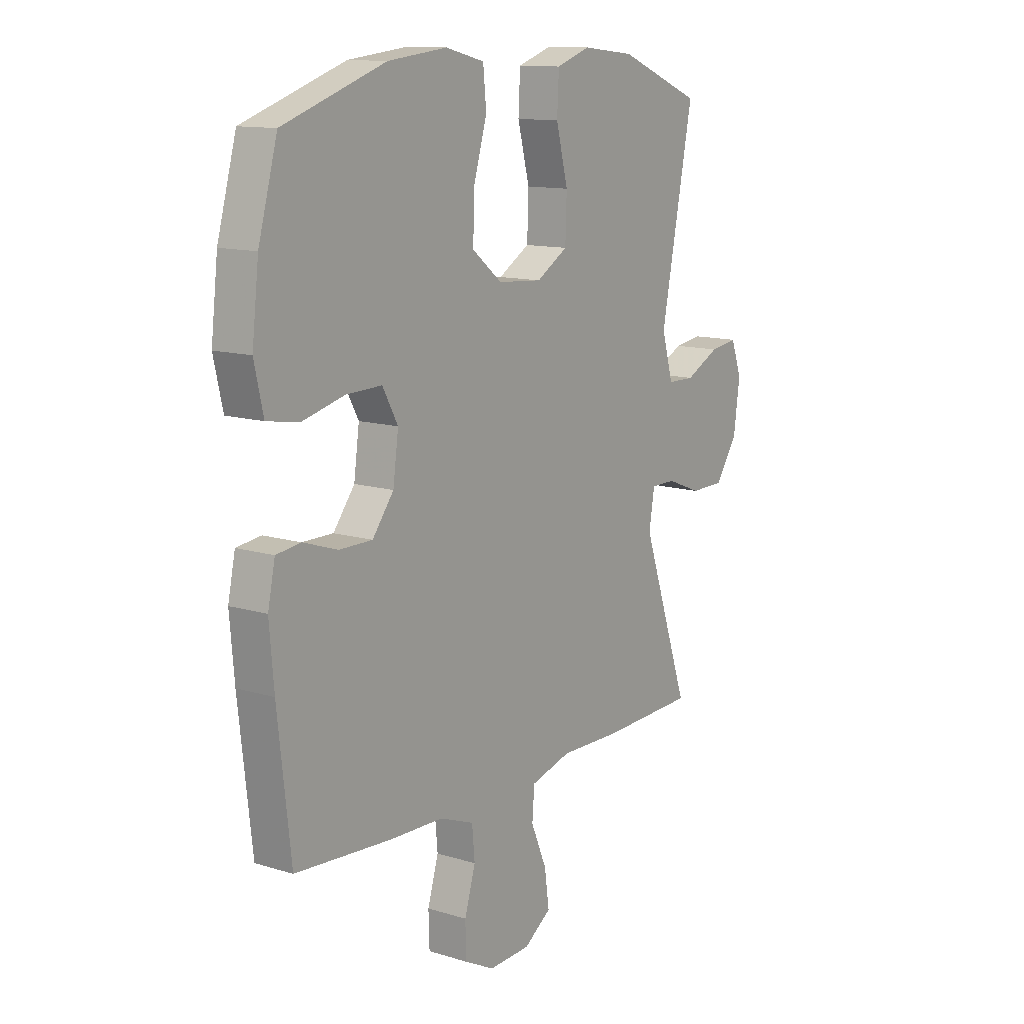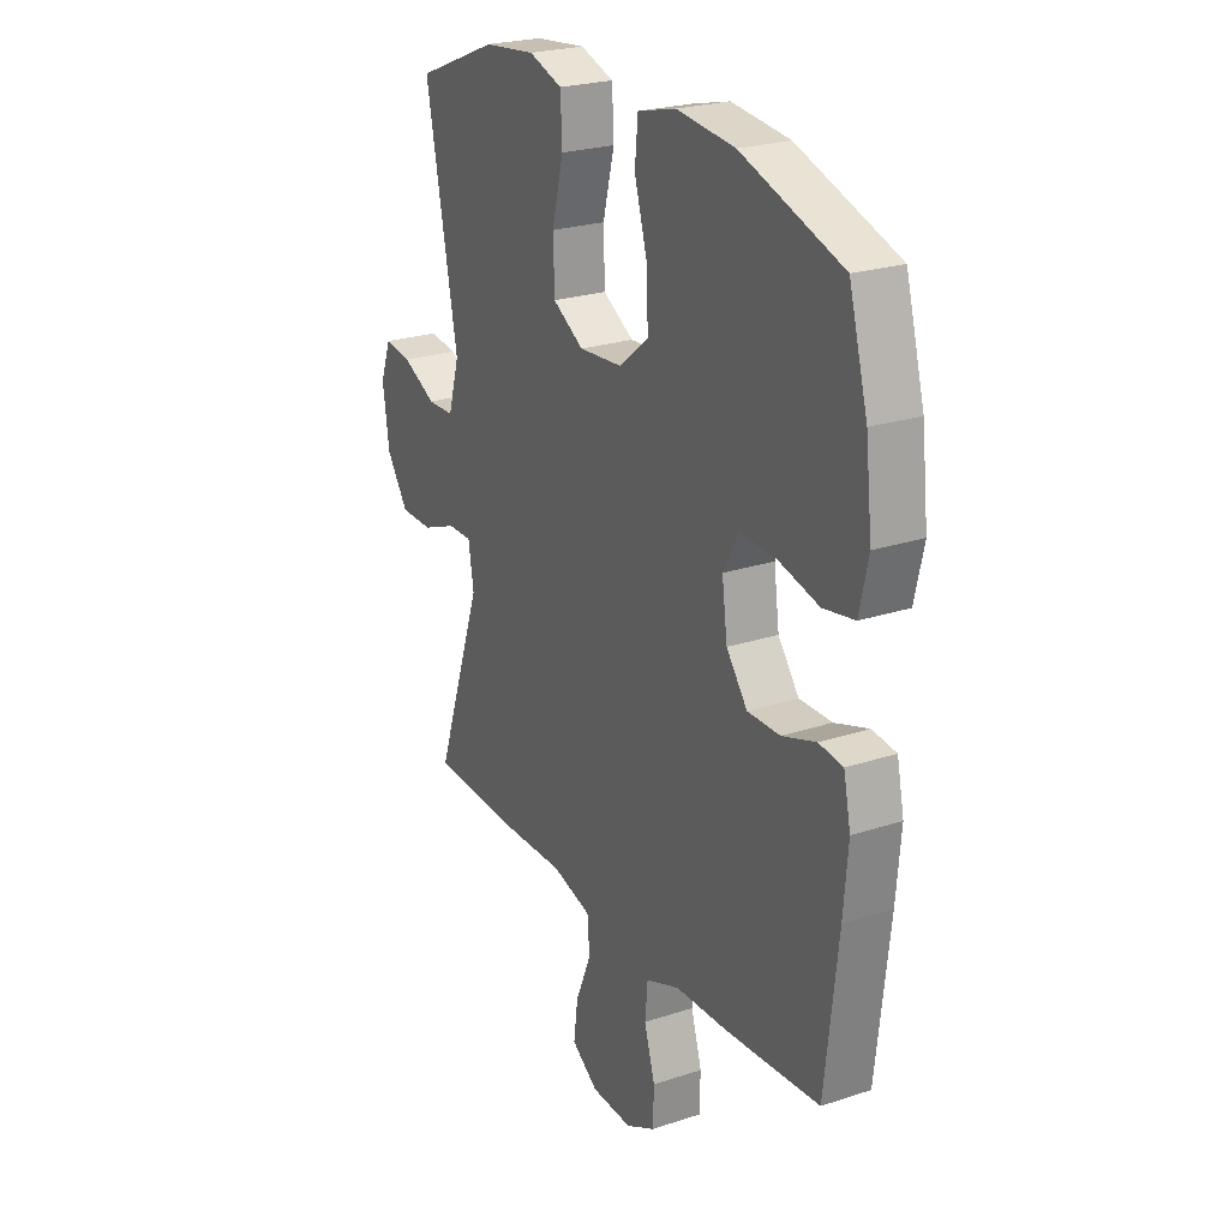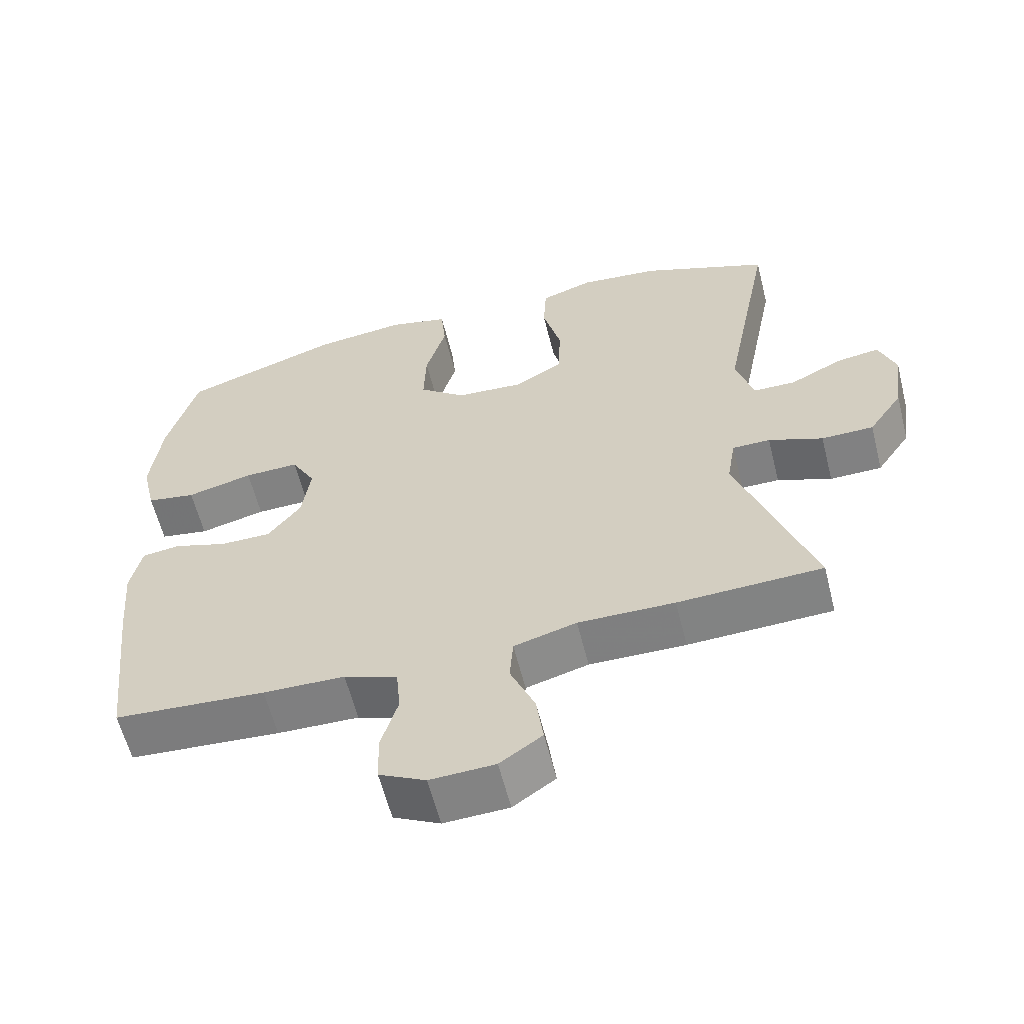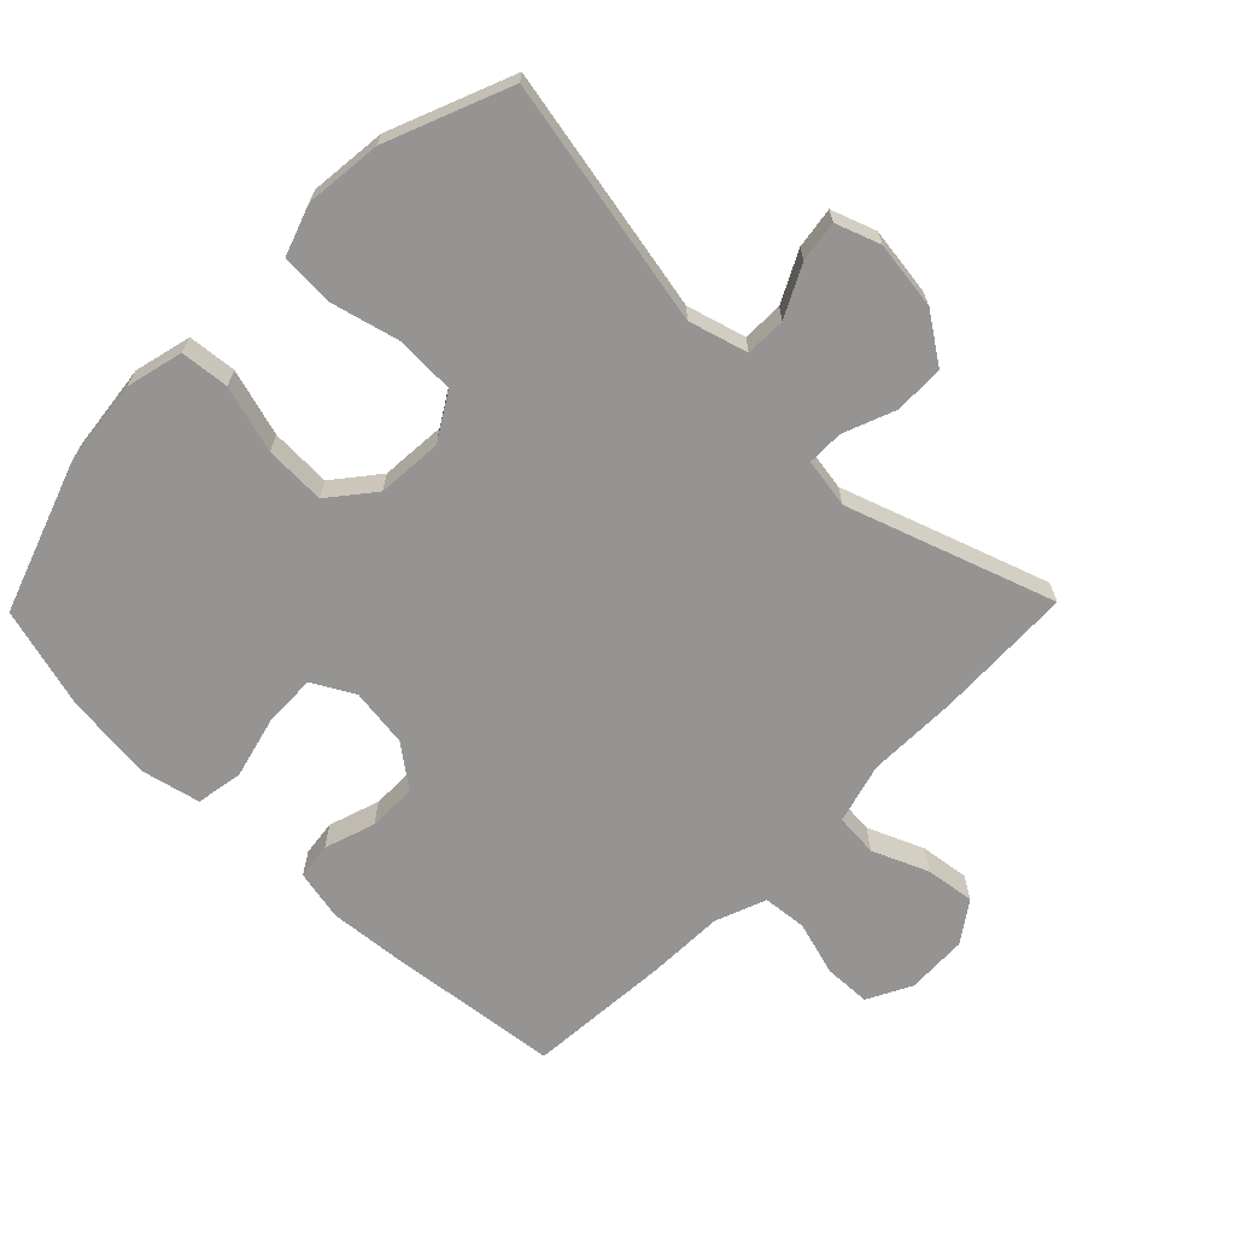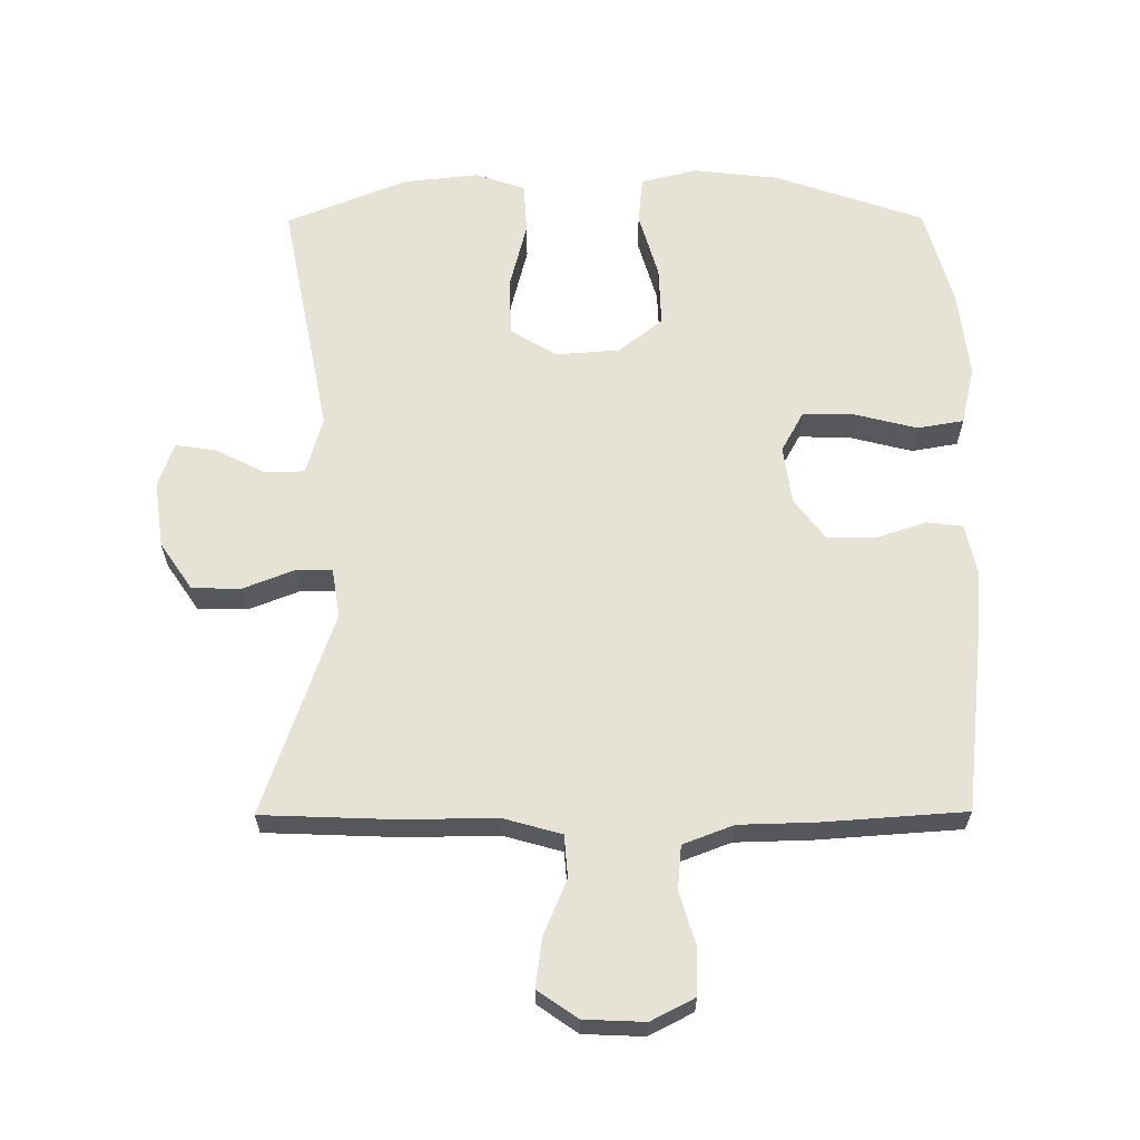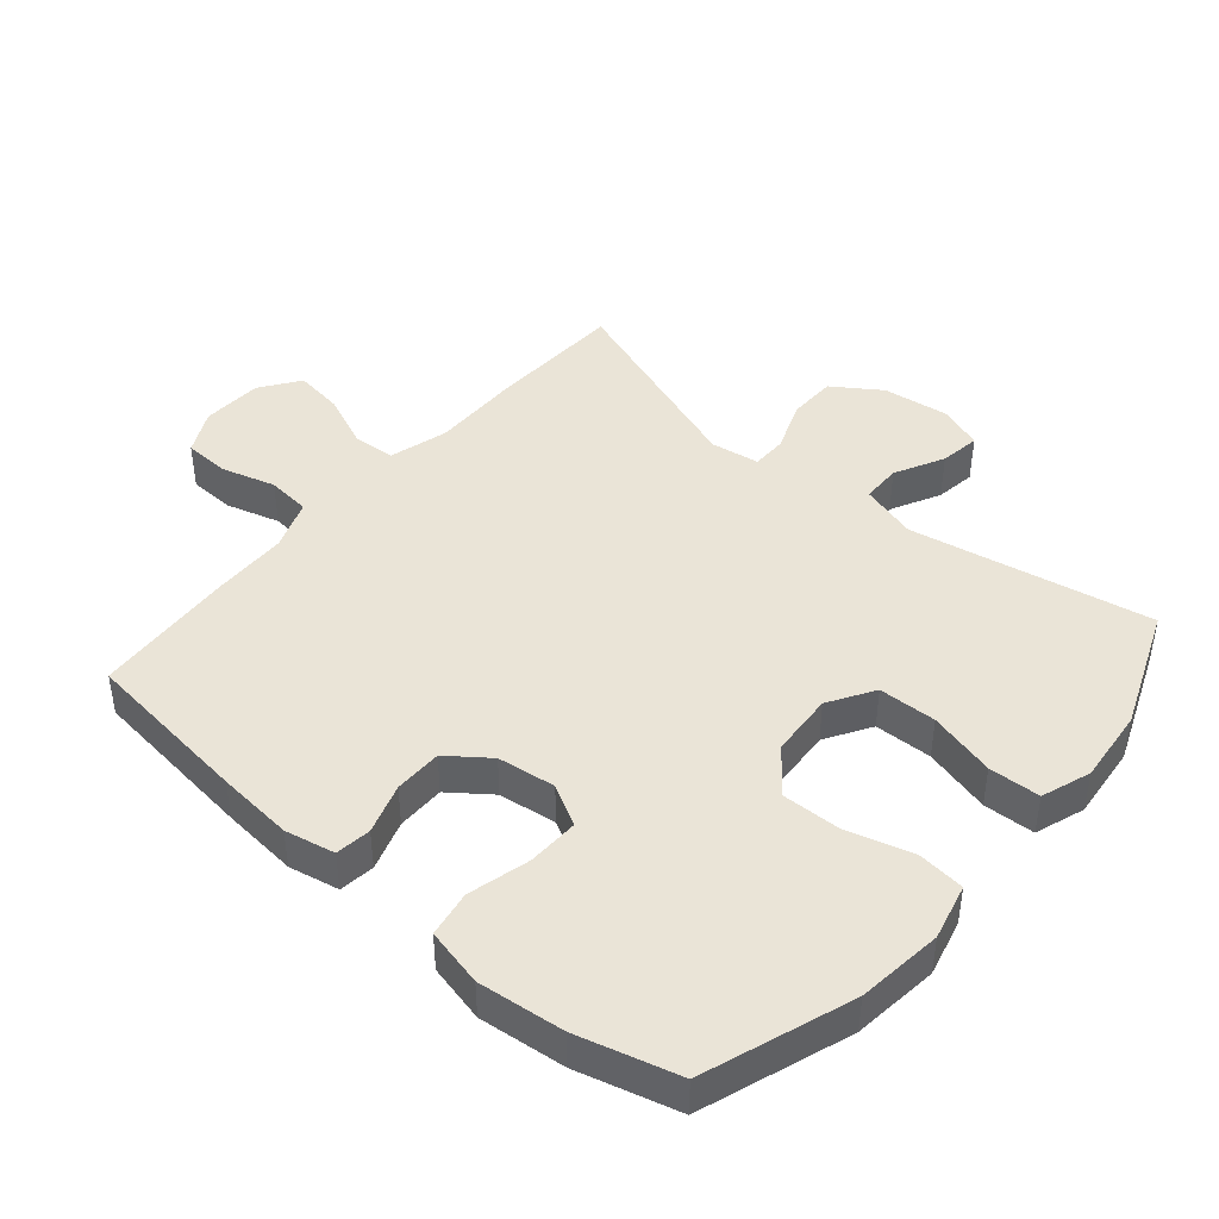
<metadata>
{"format":"obj","ext":"obj","renderer":"f3d","projection":"perspective","resolution":1024,"background":"white","views":[{"elev":12.5,"azim":-54.4,"up":"+Z"},{"elev":23.9,"azim":-118.8,"up":"+Z"},{"elev":-60.2,"azim":14.1,"up":"+Z"},{"elev":-67.1,"azim":45.6,"up":"+Y"},{"elev":63.2,"azim":179.7,"up":"+Y"},{"elev":43.7,"azim":-49.3,"up":"+Y"}]}
</metadata>
<code>
v 0.5 0.07 -0.5
v 0.295 0.07 -0.508
v 0.158 0.07 -0.506
v 0.069 0.07 -0.531
v 0.064 0.07 -0.595
v 0.099 0.07 -0.678
v 0.109 0.07 -0.752
v 0.049 0.07 -0.794
v -0.043 0.07 -0.798
v -0.109 0.07 -0.764
v -0.111 0.07 -0.694
v -0.087 0.07 -0.613
v -0.093 0.07 -0.547
v -0.169 0.07 -0.518
v -0.285 0.07 -0.515
v -0.5 0.07 -0.5
v -0.529 0.07 -0.243
v -0.539 0.07 -0.127
v -0.523 0.07 -0.051
v -0.469 0.07 -0.044
v -0.393 0.07 -0.069
v -0.32 0.07 -0.069
v -0.273 0.07 -0.007
v -0.261 0.07 0.081
v -0.295 0.07 0.143
v -0.373 0.07 0.141
v -0.467 0.07 0.117
v -0.537 0.07 0.129
v -0.557 0.07 0.217
v -0.542 0.07 0.348
v -0.5 0.07 0.5
v -0.275 0.07 0.578
v -0.145 0.07 0.593
v -0.06 0.07 0.572
v -0.053 0.07 0.5
v -0.082 0.07 0.4
v -0.085 0.07 0.31
v -0.019 0.07 0.257
v 0.078 0.07 0.25
v 0.147 0.07 0.292
v 0.15 0.07 0.38
v 0.124 0.07 0.482
v 0.128 0.07 0.56
v 0.203 0.07 0.586
v 0.317 0.07 0.574
v 0.5 0.07 0.5
v 0.429 0.07 0.134
v 0.454 0.07 0.047
v 0.514 0.07 0.046
v 0.589 0.07 0.084
v 0.65 0.07 0.093
v 0.674 0.07 0.027
v 0.66 0.07 -0.075
v 0.611 0.07 -0.147
v 0.537 0.07 -0.148
v 0.46 0.07 -0.118
v 0.406 0.07 -0.118
v 0.394 0.07 -0.192
v 0.5 0 -0.5
v 0.295 0 -0.508
v 0.158 0 -0.506
v 0.069 0 -0.531
v 0.064 0 -0.595
v 0.099 0 -0.678
v 0.109 0 -0.752
v 0.049 0 -0.794
v -0.043 0 -0.798
v -0.109 0 -0.764
v -0.111 0 -0.694
v -0.087 0 -0.613
v -0.093 0 -0.547
v -0.169 0 -0.518
v -0.285 0 -0.515
v -0.5 0 -0.5
v -0.529 0 -0.243
v -0.539 0 -0.127
v -0.523 0 -0.051
v -0.469 0 -0.044
v -0.393 0 -0.069
v -0.32 0 -0.069
v -0.273 0 -0.007
v -0.261 0 0.081
v -0.295 0 0.143
v -0.373 0 0.141
v -0.467 0 0.117
v -0.537 0 0.129
v -0.557 0 0.217
v -0.542 0 0.348
v -0.5 0 0.5
v -0.275 0 0.578
v -0.145 0 0.593
v -0.06 0 0.572
v -0.053 0 0.5
v -0.082 0 0.4
v -0.085 0 0.31
v -0.019 0 0.257
v 0.078 0 0.25
v 0.147 0 0.292
v 0.15 0 0.38
v 0.124 0 0.482
v 0.128 0 0.56
v 0.203 0 0.586
v 0.317 0 0.574
v 0.5 0 0.5
v 0.429 0 0.134
v 0.454 0 0.047
v 0.514 0 0.046
v 0.589 0 0.084
v 0.65 0 0.093
v 0.674 0 0.027
v 0.66 0 -0.075
v 0.611 0 -0.147
v 0.537 0 -0.148
v 0.46 0 -0.118
v 0.406 0 -0.118
v 0.394 0 -0.192
f 53 54 55 56
f 53 56 57
f 52 53 57
f 49 50 51 52
f 48 49 52 57
f 47 48 57
f 44 45 46 47
f 44 47 57 58
f 41 42 43 44
f 40 41 44 58
f 33 34 35 36
f 33 36 37
f 32 33 37
f 31 32 37
f 30 31 37 38
f 26 27 28 29
f 25 26 29 30
f 18 19 20 21
f 18 21 22
f 17 18 22
f 14 15 16 17
f 13 14 17 22
f 9 10 11 12
f 9 12 13
f 8 9 13
f 5 6 7 8
f 5 8 13 22
f 58 1 2 3
f 39 40 58 3
f 25 30 38
f 24 25 38 39
f 23 24 39 3
f 4 5 22 23
f 3 4 23
f 114 113 112 111
f 115 114 111
f 115 111 110
f 110 109 108 107
f 115 110 107 106
f 115 106 105
f 105 104 103 102
f 116 115 105 102
f 102 101 100 99
f 116 102 99 98
f 94 93 92 91
f 95 94 91
f 95 91 90
f 95 90 89
f 96 95 89 88
f 87 86 85 84
f 88 87 84 83
f 79 78 77 76
f 80 79 76
f 80 76 75
f 75 74 73 72
f 80 75 72 71
f 70 69 68 67
f 71 70 67
f 71 67 66
f 66 65 64 63
f 80 71 66 63
f 61 60 59 116
f 61 116 98 97
f 96 88 83
f 97 96 83 82
f 61 97 82 81
f 81 80 63 62
f 81 62 61
f 1 59 60 2
f 2 60 61 3
f 3 61 62 4
f 4 62 63 5
f 5 63 64 6
f 6 64 65 7
f 7 65 66 8
f 8 66 67 9
f 9 67 68 10
f 10 68 69 11
f 11 69 70 12
f 12 70 71 13
f 13 71 72 14
f 14 72 73 15
f 15 73 74 16
f 16 74 75 17
f 17 75 76 18
f 18 76 77 19
f 19 77 78 20
f 20 78 79 21
f 21 79 80 22
f 22 80 81 23
f 23 81 82 24
f 24 82 83 25
f 25 83 84 26
f 26 84 85 27
f 27 85 86 28
f 28 86 87 29
f 29 87 88 30
f 30 88 89 31
f 31 89 90 32
f 32 90 91 33
f 33 91 92 34
f 34 92 93 35
f 35 93 94 36
f 36 94 95 37
f 37 95 96 38
f 38 96 97 39
f 39 97 98 40
f 40 98 99 41
f 41 99 100 42
f 42 100 101 43
f 43 101 102 44
f 44 102 103 45
f 45 103 104 46
f 46 104 105 47
f 47 105 106 48
f 48 106 107 49
f 49 107 108 50
f 50 108 109 51
f 51 109 110 52
f 52 110 111 53
f 53 111 112 54
f 54 112 113 55
f 55 113 114 56
f 56 114 115 57
f 57 115 116 58
f 58 116 59 1

</code>
